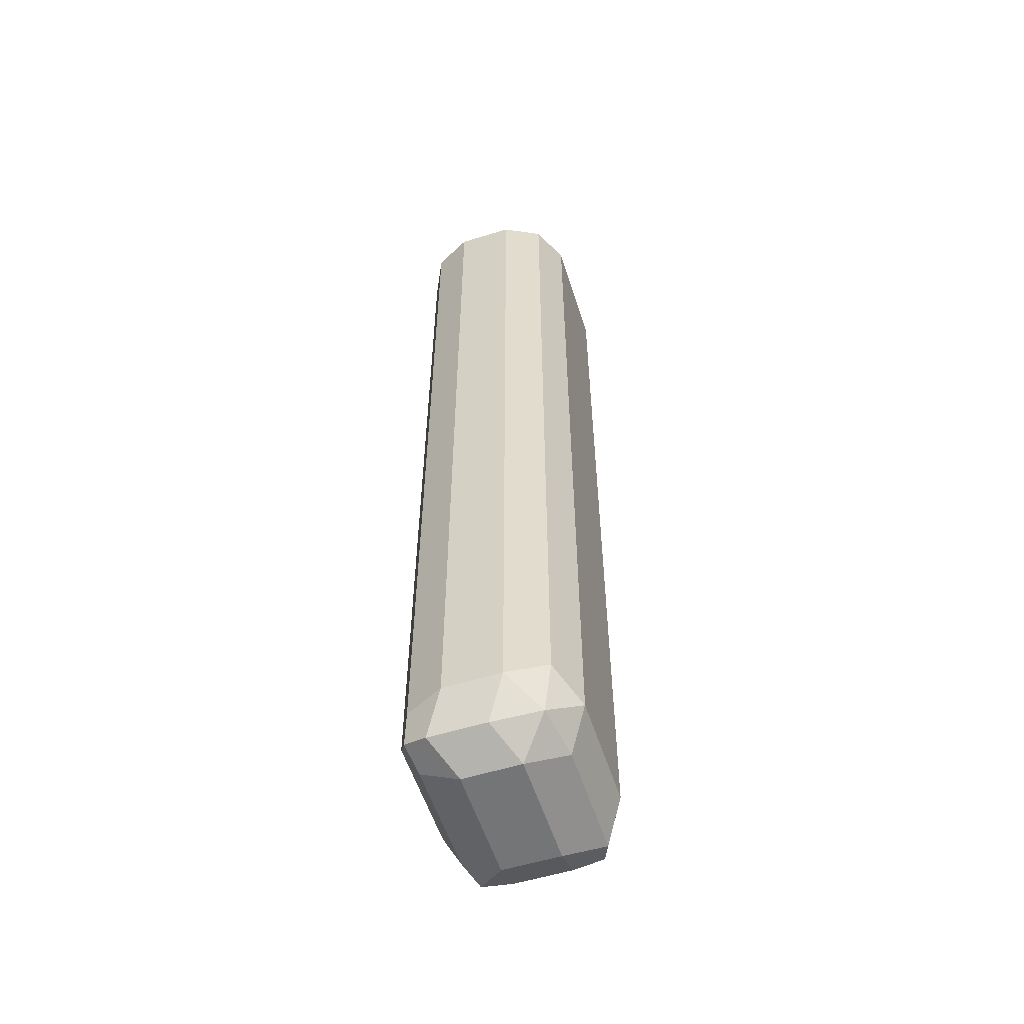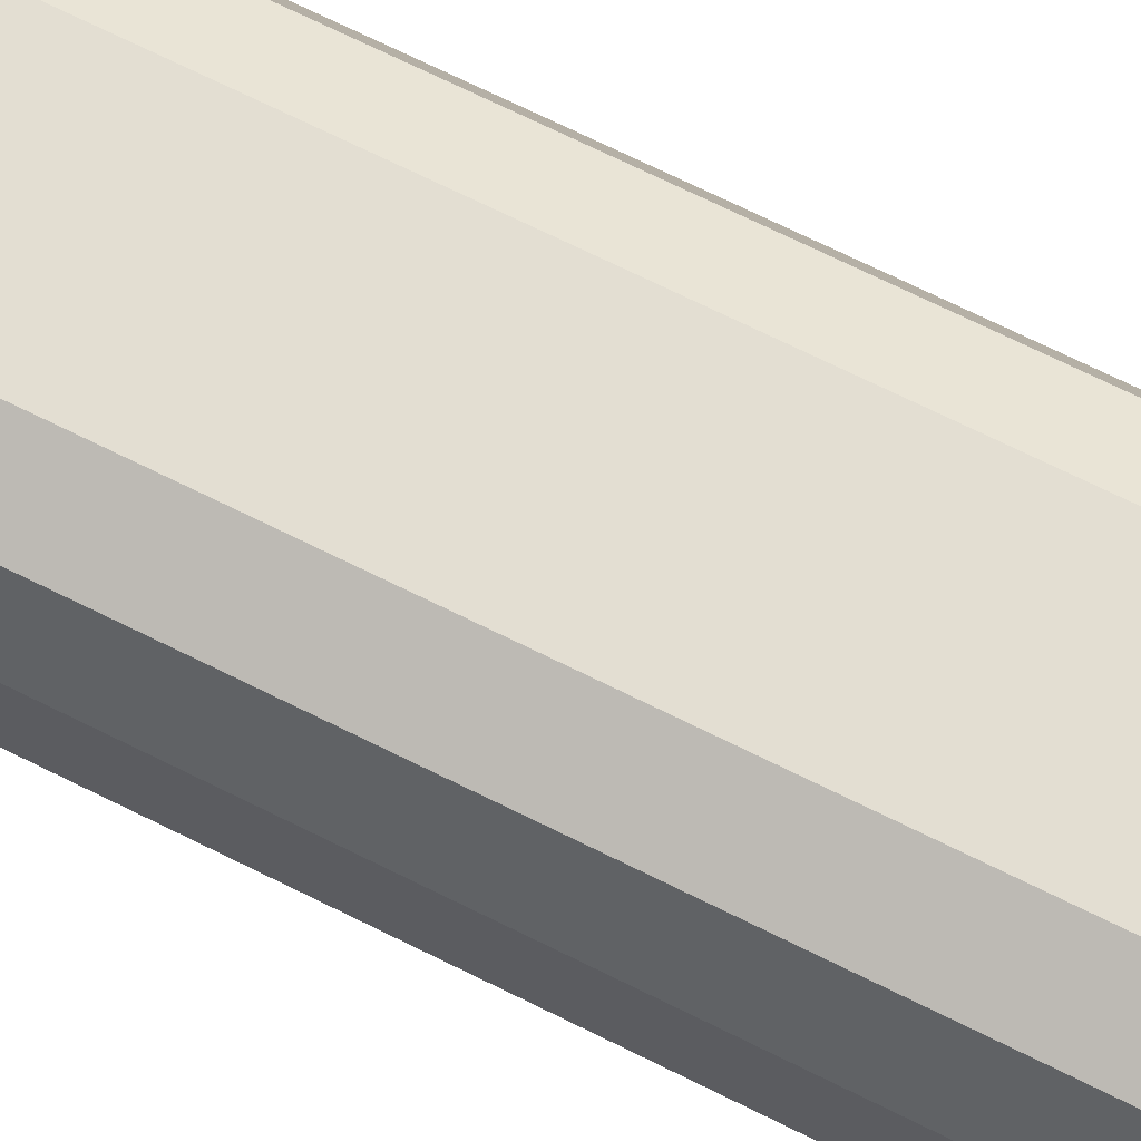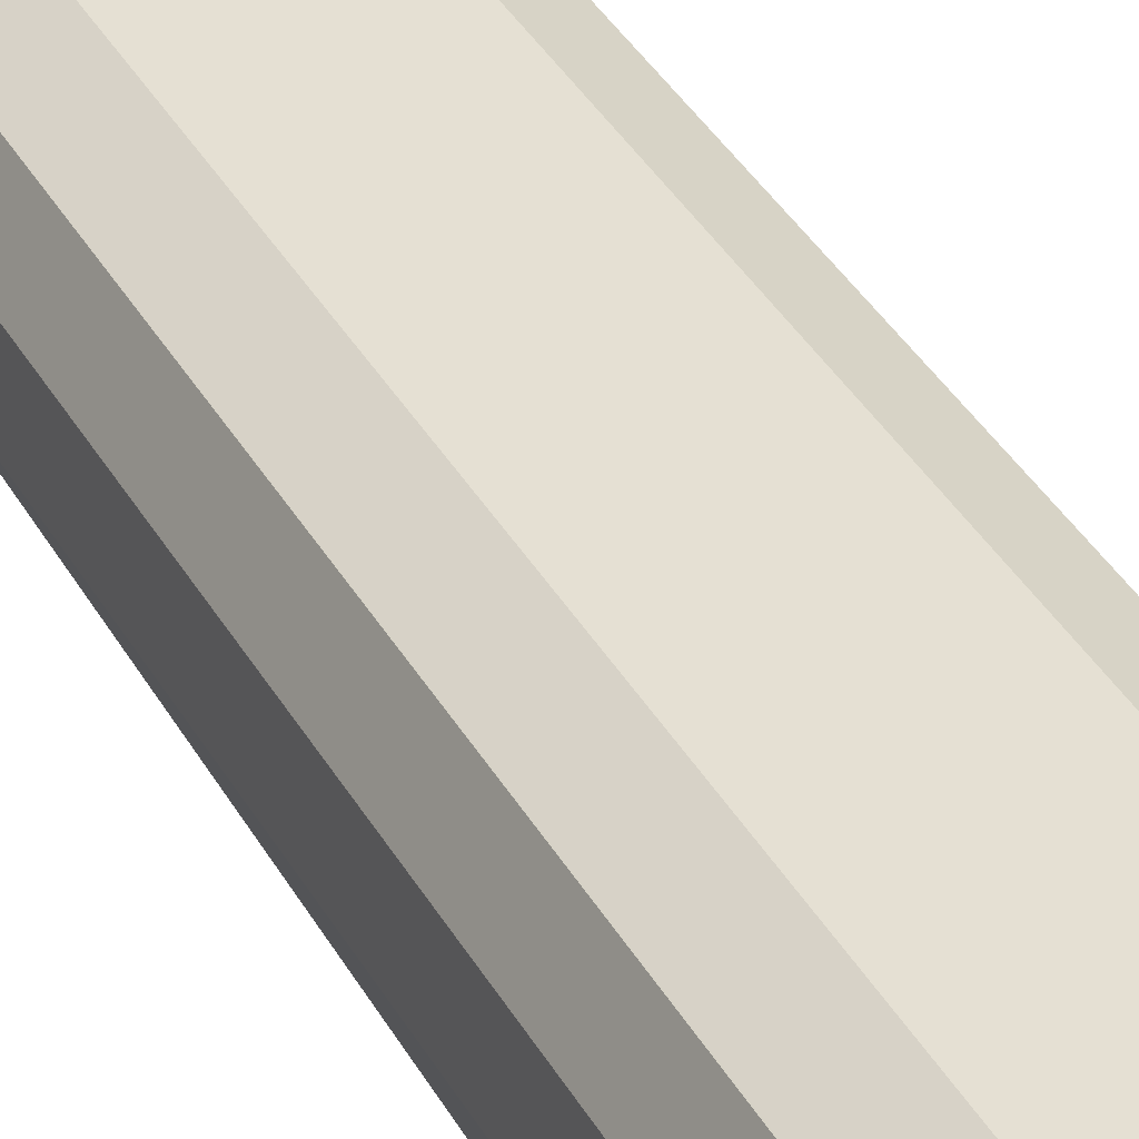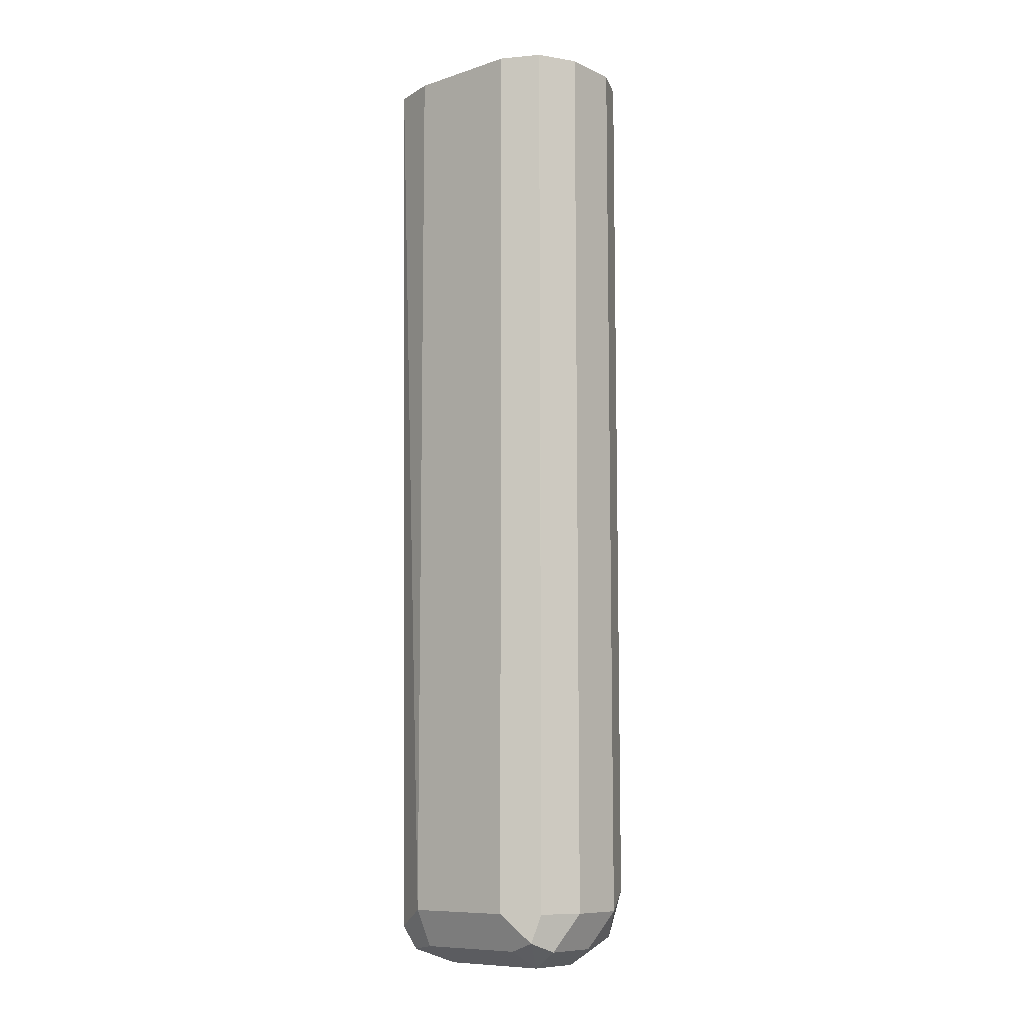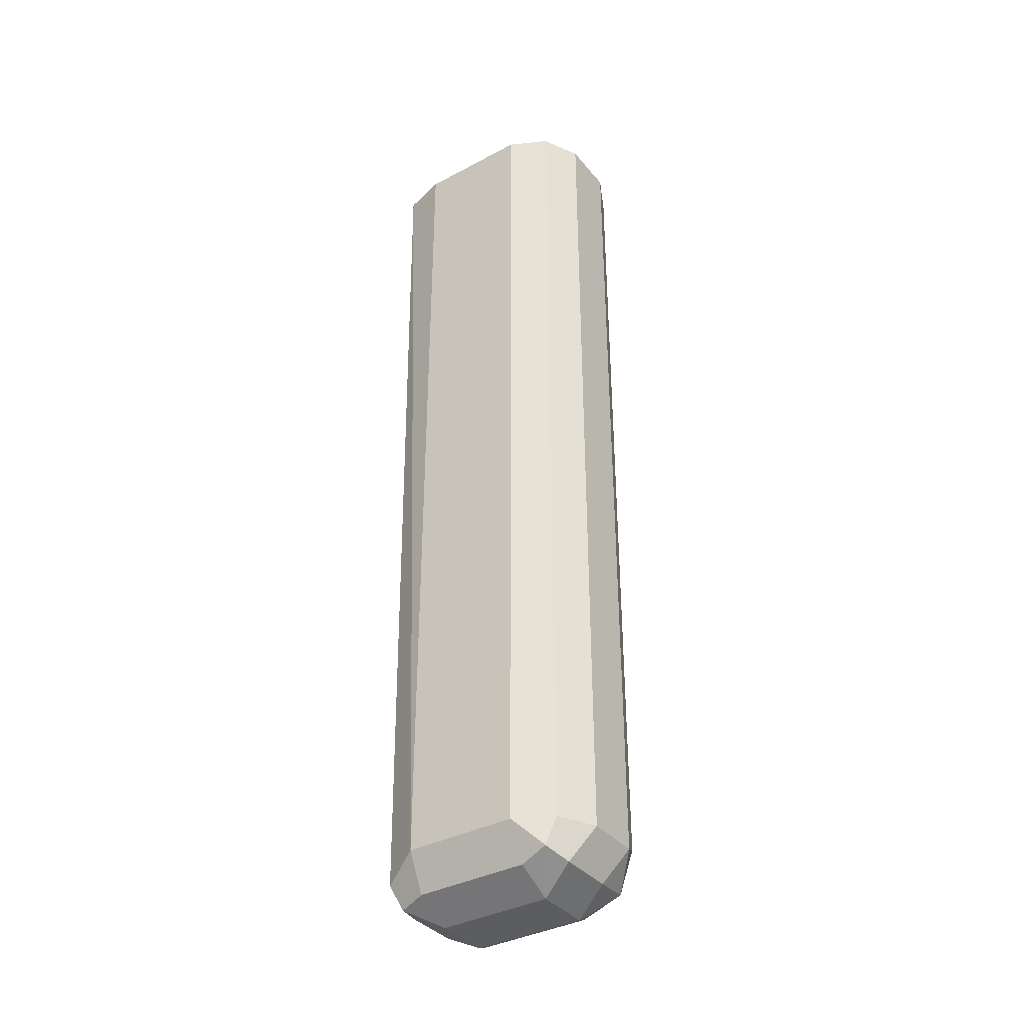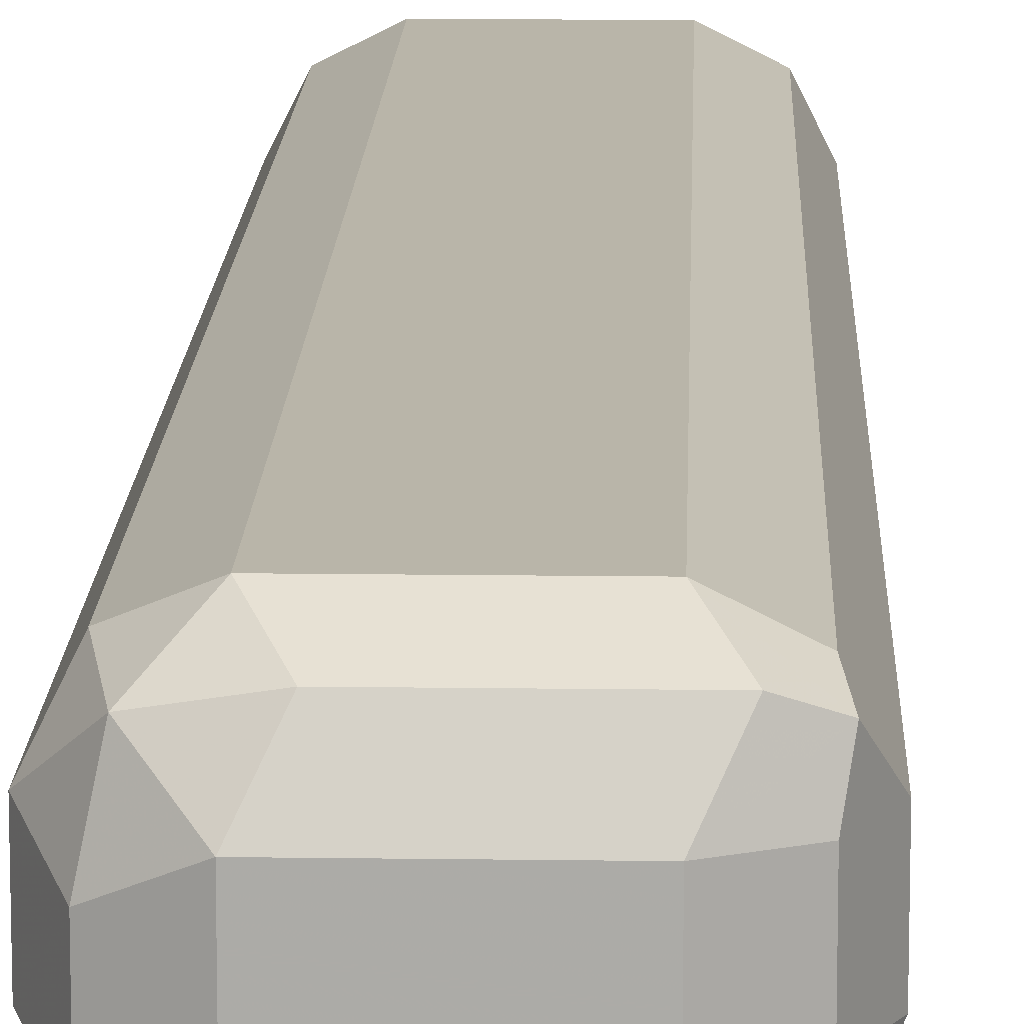
<metadata>
{"format":"obj","ext":"obj","renderer":"f3d","projection":"perspective","resolution":1024,"background":"white","views":[{"elev":-56.4,"azim":-72.2,"up":"+Y"},{"elev":67.6,"azim":-63.1,"up":"+Z"},{"elev":37.9,"azim":153.4,"up":"+Z"},{"elev":-9.4,"azim":-139.7,"up":"+Y"},{"elev":-37.0,"azim":-145.5,"up":"+Y"},{"elev":13.4,"azim":1.8,"up":"+Z"}]}
</metadata>
<code>
v -0.4125 -0.3861 -0.2927
v -0.4155 -0.3861 -0.3031
v -0.4125 -0.3861 -0.2794
v -0.4125 -0.5988 -0.2927
v -0.4258 -0.3861 -0.306
v -0.4169 -0.6032 -0.3016
v -0.4258 -0.5988 -0.306
v -0.4169 -0.3861 -0.2706
v -0.4158 -0.6054 -0.2728
v -0.4125 -0.5988 -0.2794
v -0.4169 -0.6076 -0.2927
v -0.4192 -0.6087 -0.2994
v -0.4524 -0.3861 -0.306
v -0.4258 -0.6076 -0.3016
v -0.4591 -0.6054 -0.3027
v -0.4524 -0.5988 -0.306
v -0.4171 -0.3861 -0.2705
v -0.4169 -0.5988 -0.2706
v -0.4258 -0.5988 -0.2661
v -0.4214 -0.6076 -0.2706
v -0.4258 -0.6121 -0.2794
v -0.4169 -0.6076 -0.2794
v -0.4258 -0.6121 -0.2927
v -0.4613 -0.3861 -0.3016
v -0.4524 -0.6076 -0.3016
v -0.4657 -0.5988 -0.2927
v -0.4613 -0.5988 -0.3016
v -0.4524 -0.6121 -0.2927
v -0.4613 -0.6076 -0.2972
v -0.4258 -0.3861 -0.2661
v -0.4524 -0.5988 -0.2661
v -0.448 -0.6076 -0.2706
v -0.4524 -0.6121 -0.2794
v -0.4614 -0.3861 -0.3015
v -0.4657 -0.3861 -0.2927
v -0.4657 -0.5988 -0.2794
v -0.4613 -0.6076 -0.2839
v -0.4524 -0.3861 -0.2661
v -0.4613 -0.5943 -0.2706
v -0.4591 -0.6054 -0.2728
v -0.4657 -0.3861 -0.2794
v -0.4613 -0.3861 -0.2706
f 17 19 18
f 19 31 32
f 19 38 31
f 19 30 38
f 20 32 33
f 19 32 20
f 17 30 19
f 15 27 16
f 15 28 29
f 15 25 28
f 20 33 21
f 15 26 27
f 14 25 15
f 14 28 25
f 14 23 28
f 13 27 24
f 13 16 27
f 15 29 26
f 21 33 28
f 26 29 37
f 24 27 34
f 36 42 41
f 12 23 14
f 36 39 42
f 36 40 39
f 36 37 40
f 33 40 37
f 32 40 33
f 31 42 39
f 31 38 42
f 31 40 32
f 31 39 40
f 28 33 37
f 26 41 35
f 26 36 41
f 26 37 36
f 26 34 27
f 26 35 34
f 21 28 23
f 28 37 29
f 11 23 12
f 11 22 21
f 2 4 6
f 1 4 2
f 1 10 4
f 1 3 10
f 1 8 3
f 1 17 8
f 1 30 17
f 2 6 7
f 1 42 38
f 1 35 41
f 1 34 35
f 1 24 34
f 1 13 24
f 1 5 13
f 1 2 5
f 11 21 23
f 1 41 42
f 2 7 5
f 1 38 30
f 3 9 10
f 9 22 11
f 3 8 9
f 9 21 22
f 9 20 21
f 9 19 20
f 9 18 19
f 8 17 18
f 7 15 16
f 7 14 15
f 8 18 9
f 7 12 14
f 4 10 9
f 4 11 12
f 4 12 6
f 4 9 11
f 5 16 13
f 6 12 7
f 5 7 16

</code>
